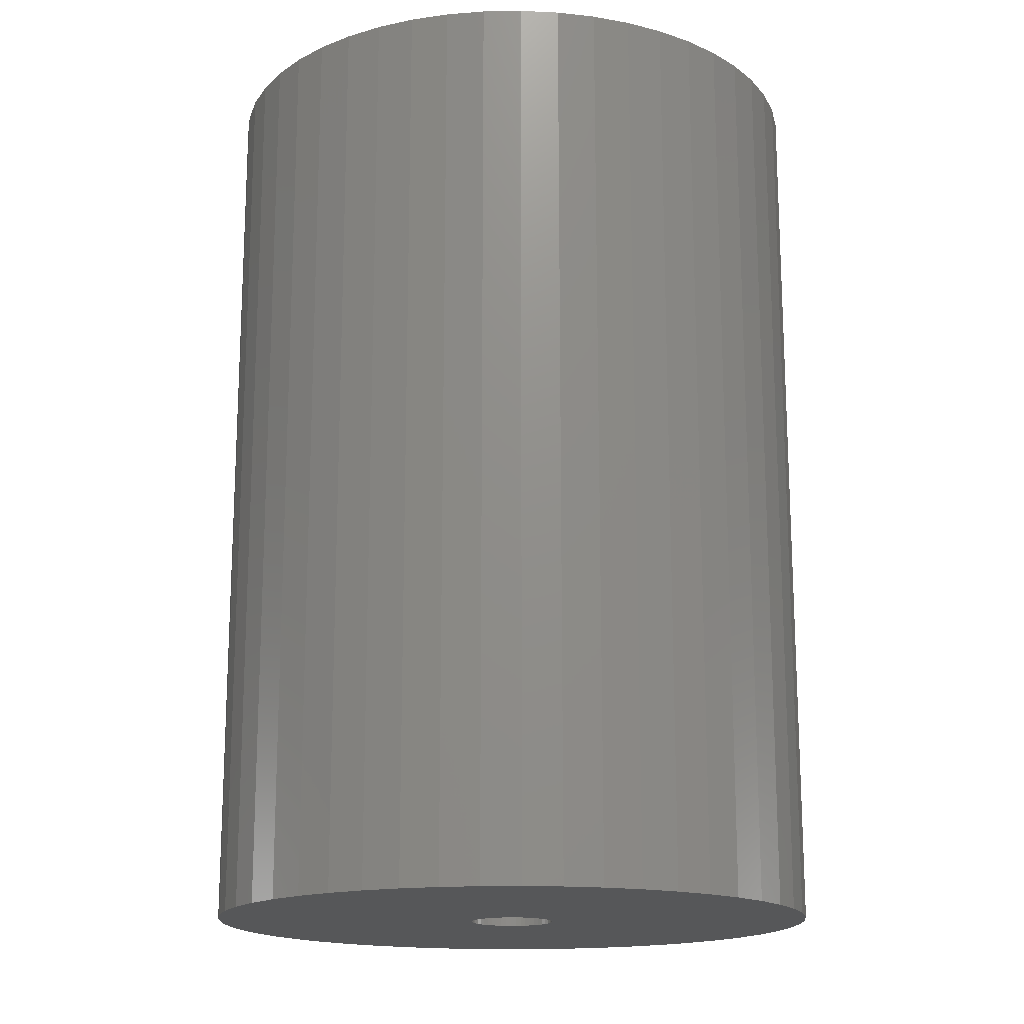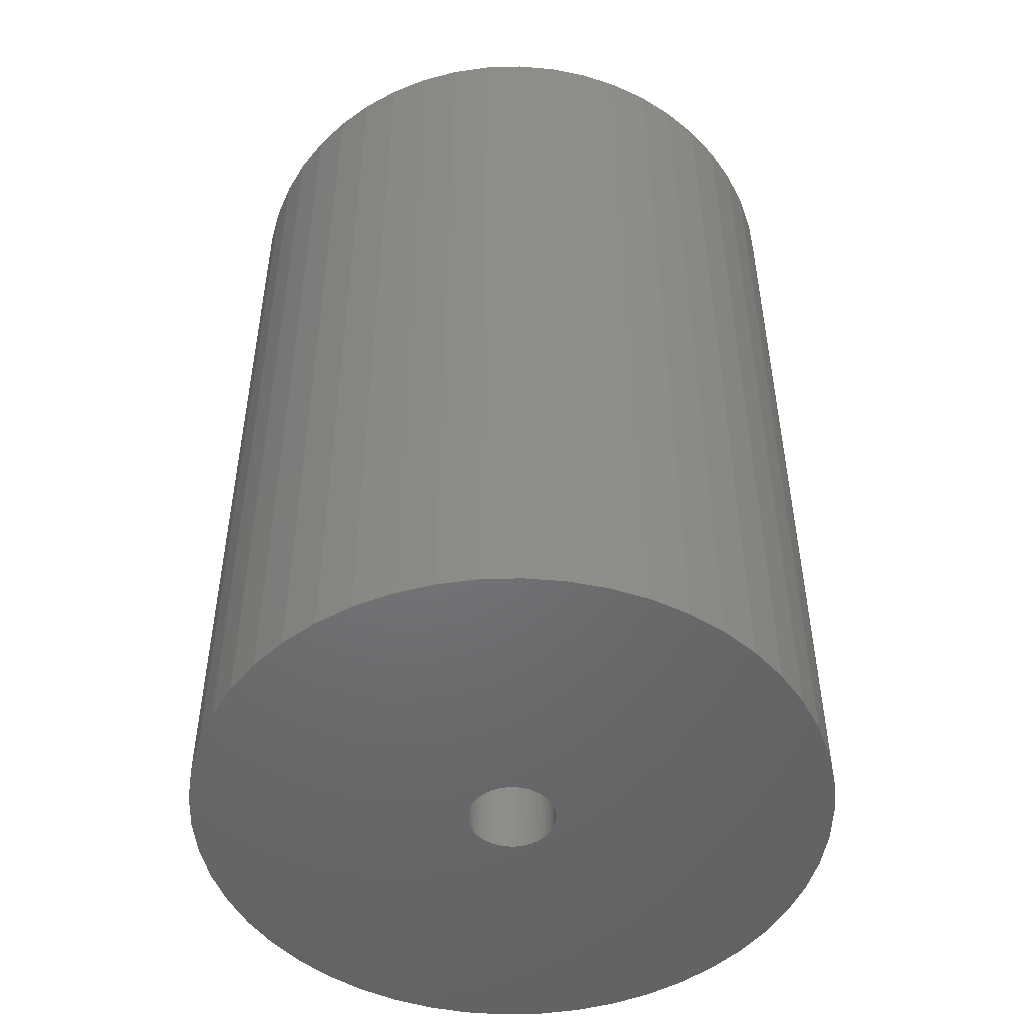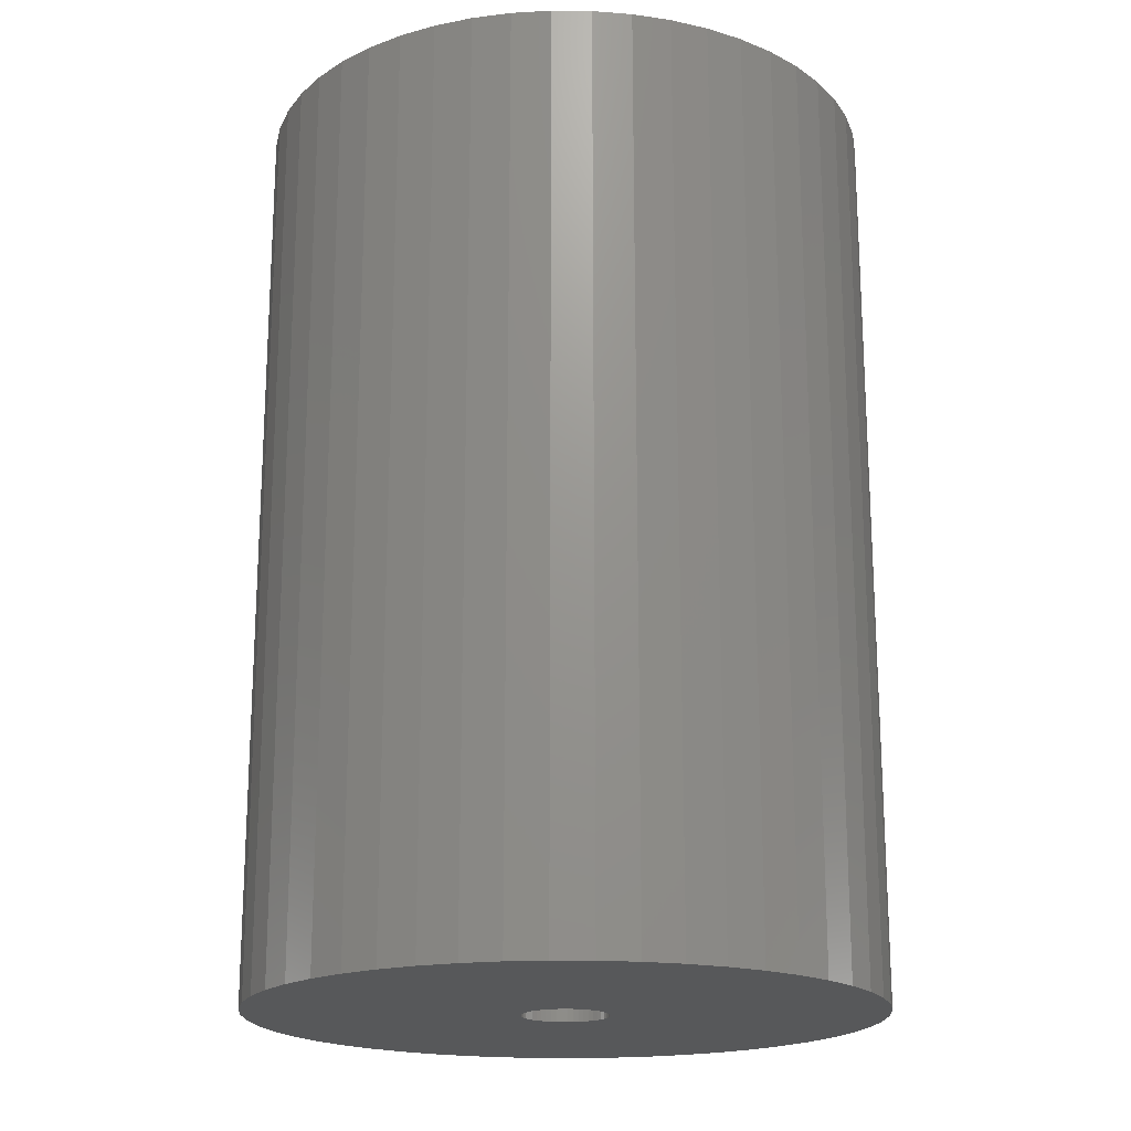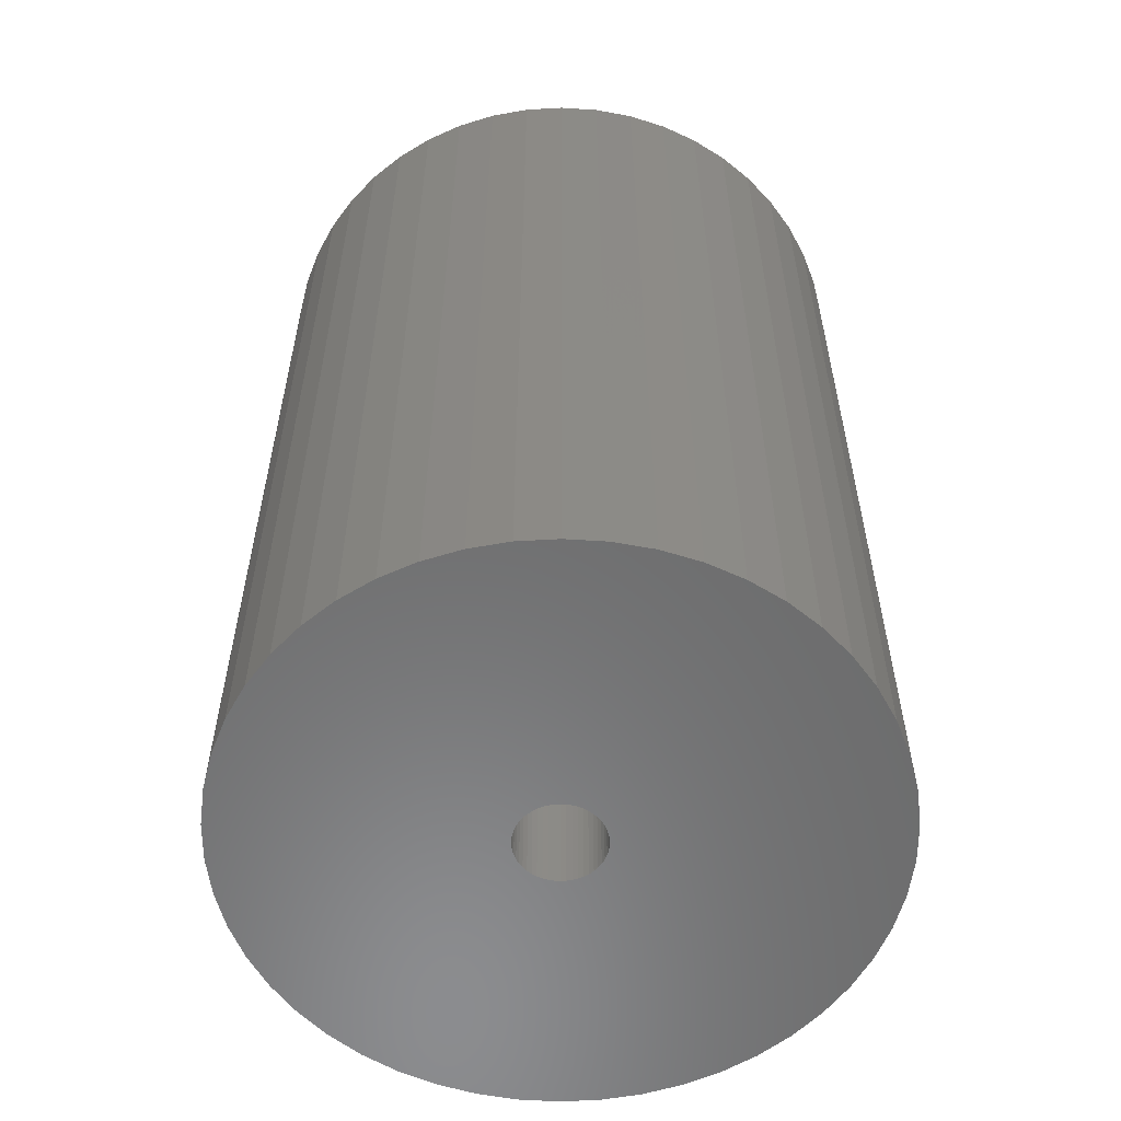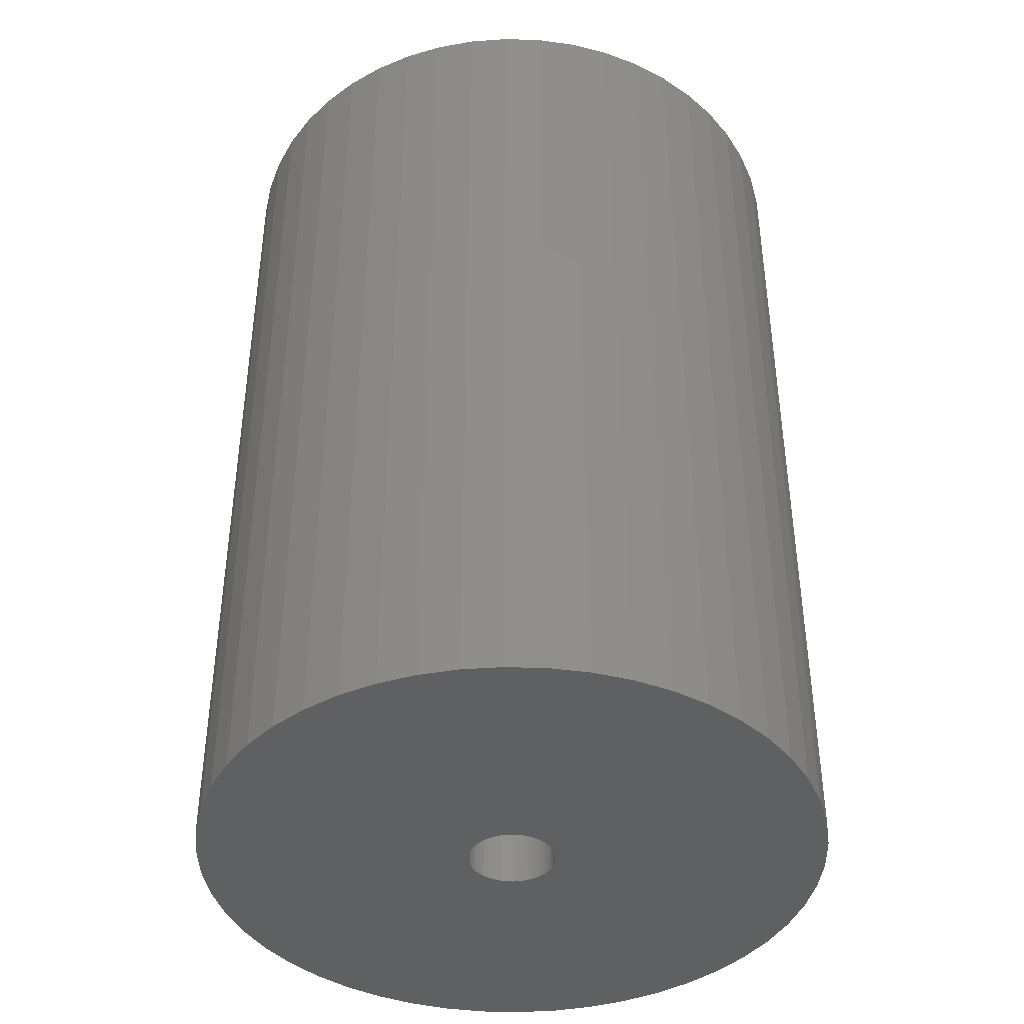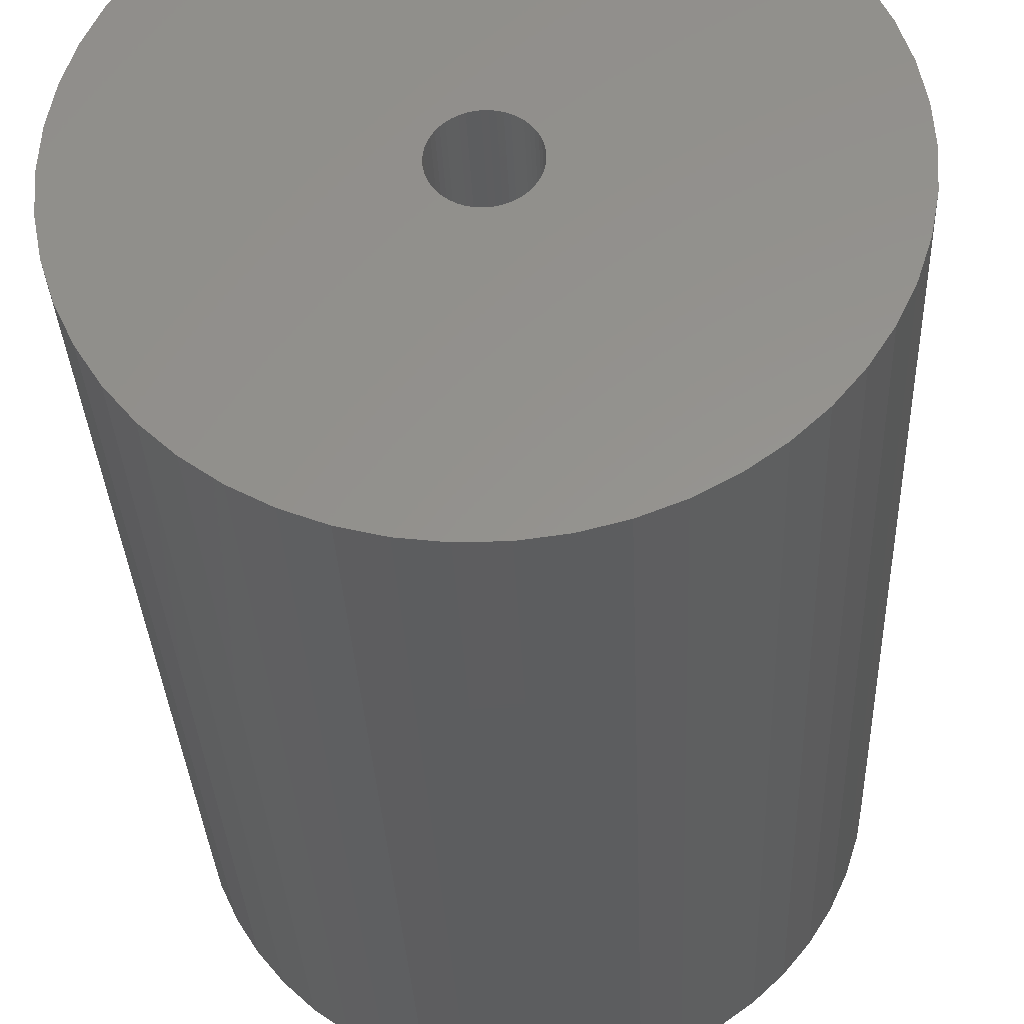
<metadata>
{"format":"stl","ext":"stl","renderer":"f3d","projection":"perspective","resolution":1024,"background":"white","views":[{"elev":-16.7,"azim":-127.7,"up":"+Z"},{"elev":-49.7,"azim":-84.5,"up":"+Z"},{"elev":-19.0,"azim":178.9,"up":"+Z"},{"elev":-57.5,"azim":-169.4,"up":"+Z"},{"elev":-41.4,"azim":177.7,"up":"+Z"},{"elev":-32.3,"azim":-177.6,"up":"+Y"}]}
</metadata>
<code>
# stl→obj: 200 verts, 400 faces
v 11.25 0 16.5
v 11.16 1.41 -16.5
v 11.16 1.41 16.5
v 11.25 0 -16.5
v -11.25 0 -16.5
v -11.16 1.41 16.5
v -11.16 1.41 -16.5
v -11.25 0 16.5
v 0.7064 11.23 -16.5
v -0.7064 11.23 16.5
v 0.7064 11.23 16.5
v -0.7064 11.23 -16.5
v -0.7064 -11.23 -16.5
v 0.7064 -11.23 16.5
v -0.7064 -11.23 16.5
v 0.7064 -11.23 -16.5
v 8.201 7.701 -16.5
v 7.171 8.668 16.5
v 8.201 7.701 16.5
v 7.171 8.668 -16.5
v -7.171 8.668 -16.5
v -8.201 7.701 16.5
v -7.171 8.668 16.5
v -8.201 7.701 -16.5
v -3.476 10.7 -16.5
v -4.79 10.18 16.5
v -3.476 10.7 16.5
v -4.79 10.18 -16.5
v 10.46 4.141 16.5
v 9.858 5.42 -16.5
v 9.858 5.42 16.5
v 10.46 4.141 -16.5
v 10.9 2.798 -16.5
v 10.9 2.798 16.5
v 4.79 10.18 -16.5
v 3.476 10.7 16.5
v 4.79 10.18 16.5
v 3.476 10.7 -16.5
v 6.028 9.499 16.5
v 6.028 9.499 -16.5
v -10.46 4.141 -16.5
v -9.858 5.42 16.5
v -9.858 5.42 -16.5
v -10.46 4.141 16.5
v 1.55 0 16.5
v 1.538 0.1943 16.5
v 11.16 -1.41 16.5
v 1.501 0.3855 16.5
v 1.538 -0.1943 16.5
v 1.441 0.5706 16.5
v 10.9 -2.798 16.5
v 1.358 0.7467 16.5
v 9.101 6.613 16.5
v 1.501 -0.3855 16.5
v 1.254 0.9111 16.5
v 10.46 -4.141 16.5
v 1.13 1.061 16.5
v 1.441 -0.5706 16.5
v 0.988 1.194 16.5
v 9.858 -5.42 16.5
v 0.8305 1.309 16.5
v 1.358 -0.7467 16.5
v 0.66 1.402 16.5
v 9.101 -6.613 16.5
v 0.479 1.474 16.5
v 2.108 11.05 16.5
v 1.254 -0.9111 16.5
v 8.201 -7.701 16.5
v 0.2904 1.523 16.5
v 0.09732 1.547 16.5
v -0.09732 1.547 16.5
v -0.2904 1.523 16.5
v -2.108 11.05 16.5
v -0.479 1.474 16.5
v -0.66 1.402 16.5
v -0.8305 1.309 16.5
v -6.028 9.499 16.5
v -0.988 1.194 16.5
v -1.13 1.061 16.5
v -1.254 0.9111 16.5
v 1.13 -1.061 16.5
v 7.171 -8.668 16.5
v 0.988 -1.194 16.5
v 6.028 -9.499 16.5
v 0.8305 -1.309 16.5
v 4.79 -10.18 16.5
v 0.66 -1.402 16.5
v 3.476 -10.7 16.5
v 0.479 -1.474 16.5
v 2.108 -11.05 16.5
v 0.2904 -1.523 16.5
v 0.09732 -1.547 16.5
v -0.09732 -1.547 16.5
v -0.2904 -1.523 16.5
v -2.108 -11.05 16.5
v -0.479 -1.474 16.5
v -3.476 -10.7 16.5
v -0.66 -1.402 16.5
v -4.79 -10.18 16.5
v -0.8305 -1.309 16.5
v -6.028 -9.499 16.5
v -0.988 -1.194 16.5
v -7.171 -8.668 16.5
v -1.13 -1.061 16.5
v -8.201 -7.701 16.5
v -1.254 -0.9111 16.5
v -9.101 -6.613 16.5
v -1.358 -0.7467 16.5
v -9.858 -5.42 16.5
v -1.441 -0.5706 16.5
v -10.46 -4.141 16.5
v -1.501 -0.3855 16.5
v -10.9 -2.798 16.5
v -1.538 -0.1943 16.5
v -11.16 -1.41 16.5
v -1.55 0 16.5
v -9.101 6.613 16.5
v -1.358 0.7467 16.5
v -1.441 0.5706 16.5
v -1.501 0.3855 16.5
v -10.9 2.798 16.5
v -1.538 0.1943 16.5
v -2.108 11.05 -16.5
v 2.108 -11.05 -16.5
v 3.476 -10.7 -16.5
v 4.79 -10.18 -16.5
v 9.101 6.613 -16.5
v 2.108 11.05 -16.5
v -9.101 6.613 -16.5
v -10.9 2.798 -16.5
v -6.028 9.499 -16.5
v 11.16 -1.41 -16.5
v 6.028 -9.499 -16.5
v 7.171 -8.668 -16.5
v 8.201 -7.701 -16.5
v 10.46 -4.141 -16.5
v 9.858 -5.42 -16.5
v -10.46 -4.141 -16.5
v -10.9 -2.798 -16.5
v 9.101 -6.613 -16.5
v 10.9 -2.798 -16.5
v -8.201 -7.701 -16.5
v -7.171 -8.668 -16.5
v -9.101 -6.613 -16.5
v -9.858 -5.42 -16.5
v 1.55 0 -16.5
v 1.538 -0.1943 -16.5
v 1.501 -0.3855 -16.5
v 1.538 0.1943 -16.5
v 1.441 -0.5706 -16.5
v 1.358 -0.7467 -16.5
v 1.501 0.3855 -16.5
v 1.254 -0.9111 -16.5
v 1.13 -1.061 -16.5
v 1.441 0.5706 -16.5
v 0.988 -1.194 -16.5
v 0.8305 -1.309 -16.5
v 1.358 0.7467 -16.5
v 0.66 -1.402 -16.5
v 0.479 -1.474 -16.5
v 1.254 0.9111 -16.5
v 0.2904 -1.523 -16.5
v 0.09732 -1.547 -16.5
v -0.09732 -1.547 -16.5
v -0.2904 -1.523 -16.5
v -2.108 -11.05 -16.5
v -0.479 -1.474 -16.5
v -3.476 -10.7 -16.5
v -0.66 -1.402 -16.5
v -4.79 -10.18 -16.5
v -0.8305 -1.309 -16.5
v -6.028 -9.499 -16.5
v -0.988 -1.194 -16.5
v -1.13 -1.061 -16.5
v -1.254 -0.9111 -16.5
v 1.13 1.061 -16.5
v 0.988 1.194 -16.5
v 0.8305 1.309 -16.5
v 0.66 1.402 -16.5
v 0.479 1.474 -16.5
v 0.2904 1.523 -16.5
v 0.09732 1.547 -16.5
v -0.09732 1.547 -16.5
v -0.2904 1.523 -16.5
v -0.479 1.474 -16.5
v -0.66 1.402 -16.5
v -0.8305 1.309 -16.5
v -0.988 1.194 -16.5
v -1.13 1.061 -16.5
v -1.254 0.9111 -16.5
v -1.358 0.7467 -16.5
v -1.441 0.5706 -16.5
v -1.501 0.3855 -16.5
v -1.538 0.1943 -16.5
v -1.55 0 -16.5
v -1.358 -0.7467 -16.5
v -1.441 -0.5706 -16.5
v -1.501 -0.3855 -16.5
v -1.538 -0.1943 -16.5
v -11.16 -1.41 -16.5
f 1 2 3
f 2 1 4
f 5 6 7
f 6 5 8
f 9 10 11
f 10 9 12
f 13 14 15
f 14 13 16
f 17 18 19
f 18 17 20
f 21 22 23
f 22 21 24
f 25 26 27
f 26 25 28
f 29 30 31
f 30 29 32
f 3 33 34
f 33 3 2
f 35 36 37
f 36 35 38
f 20 39 18
f 39 20 40
f 41 42 43
f 42 41 44
f 45 1 3
f 46 3 34
f 1 45 47
f 48 34 29
f 49 47 45
f 50 29 31
f 47 49 51
f 52 31 53
f 54 51 49
f 55 53 19
f 51 54 56
f 57 19 18
f 58 56 54
f 59 18 39
f 56 58 60
f 61 39 37
f 62 60 58
f 63 37 36
f 60 62 64
f 65 36 66
f 67 64 62
f 64 67 68
f 3 46 45
f 34 48 46
f 29 50 48
f 31 52 50
f 53 55 52
f 19 57 55
f 18 59 57
f 39 61 59
f 69 66 11
f 37 63 61
f 36 65 63
f 66 69 65
f 11 70 69
f 11 71 70
f 10 71 11
f 71 10 72
f 73 72 10
f 72 73 74
f 27 74 73
f 74 27 75
f 26 75 27
f 75 26 76
f 77 76 26
f 76 77 78
f 23 78 77
f 78 23 79
f 79 22 80
f 22 79 23
f 81 68 67
f 68 81 82
f 83 82 81
f 82 83 84
f 85 84 83
f 84 85 86
f 87 86 85
f 86 87 88
f 89 88 87
f 88 89 90
f 91 90 89
f 90 91 14
f 92 14 91
f 93 14 92
f 15 93 94
f 95 94 96
f 97 96 98
f 93 15 14
f 99 98 100
f 101 100 102
f 103 102 104
f 105 104 106
f 107 106 108
f 109 108 110
f 111 110 112
f 113 112 114
f 94 95 15
f 115 114 116
f 117 80 22
f 80 117 118
f 96 97 95
f 42 118 117
f 98 99 97
f 118 42 119
f 100 101 99
f 44 119 42
f 102 103 101
f 119 44 120
f 104 105 103
f 121 120 44
f 106 107 105
f 120 121 122
f 108 109 107
f 6 122 121
f 110 111 109
f 122 6 116
f 112 113 111
f 8 116 6
f 114 115 113
f 116 8 115
f 123 27 73
f 27 123 25
f 16 90 14
f 90 16 124
f 125 86 88
f 86 125 126
f 34 32 29
f 32 34 33
f 53 17 19
f 17 53 127
f 31 127 53
f 127 31 30
f 38 66 36
f 66 38 128
f 128 11 66
f 11 128 9
f 40 37 39
f 37 40 35
f 43 117 129
f 117 43 42
f 129 22 24
f 22 129 117
f 130 44 41
f 44 130 121
f 7 121 130
f 121 7 6
f 28 77 26
f 77 28 131
f 131 23 77
f 23 131 21
f 12 73 10
f 73 12 123
f 47 4 1
f 4 47 132
f 126 84 86
f 84 126 133
f 134 68 82
f 68 134 135
f 60 136 56
f 136 60 137
f 138 113 139
f 113 138 111
f 68 140 64
f 140 68 135
f 51 132 47
f 132 51 141
f 56 141 51
f 141 56 136
f 142 103 105
f 103 142 143
f 144 109 145
f 109 144 107
f 146 4 132
f 147 132 141
f 4 146 2
f 148 141 136
f 149 2 146
f 150 136 137
f 2 149 33
f 151 137 140
f 152 33 149
f 153 140 135
f 33 152 32
f 154 135 134
f 155 32 152
f 156 134 133
f 32 155 30
f 157 133 126
f 158 30 155
f 159 126 125
f 30 158 127
f 160 125 124
f 161 127 158
f 127 161 17
f 132 147 146
f 141 148 147
f 136 150 148
f 137 151 150
f 140 153 151
f 135 154 153
f 134 156 154
f 133 157 156
f 162 124 16
f 126 159 157
f 125 160 159
f 124 162 160
f 16 163 162
f 16 164 163
f 13 164 16
f 164 13 165
f 166 165 13
f 165 166 167
f 168 167 166
f 167 168 169
f 170 169 168
f 169 170 171
f 172 171 170
f 171 172 173
f 143 173 172
f 173 143 174
f 174 142 175
f 142 174 143
f 176 17 161
f 17 176 20
f 177 20 176
f 20 177 40
f 178 40 177
f 40 178 35
f 179 35 178
f 35 179 38
f 180 38 179
f 38 180 128
f 181 128 180
f 128 181 9
f 182 9 181
f 183 9 182
f 12 183 184
f 123 184 185
f 25 185 186
f 183 12 9
f 28 186 187
f 131 187 188
f 21 188 189
f 24 189 190
f 129 190 191
f 43 191 192
f 41 192 193
f 130 193 194
f 184 123 12
f 7 194 195
f 144 175 142
f 175 144 196
f 185 25 123
f 145 196 144
f 186 28 25
f 196 145 197
f 187 131 28
f 138 197 145
f 188 21 131
f 197 138 198
f 189 24 21
f 139 198 138
f 190 129 24
f 198 139 199
f 191 43 129
f 200 199 139
f 192 41 43
f 199 200 195
f 193 130 41
f 5 195 200
f 194 7 130
f 195 5 7
f 124 88 90
f 88 124 125
f 133 82 84
f 82 133 134
f 64 137 60
f 137 64 140
f 166 15 95
f 15 166 13
f 170 97 99
f 97 170 168
f 143 101 103
f 101 143 172
f 168 95 97
f 95 168 166
f 142 107 144
f 107 142 105
f 145 111 138
f 111 145 109
f 139 115 200
f 115 139 113
f 200 8 5
f 8 200 115
f 172 99 101
f 99 172 170
f 146 46 149
f 46 146 45
f 116 194 122
f 194 116 195
f 183 70 71
f 70 183 182
f 163 93 92
f 93 163 164
f 177 57 59
f 57 177 176
f 189 78 79
f 78 189 188
f 186 74 75
f 74 186 185
f 155 52 158
f 52 155 50
f 158 55 161
f 55 158 52
f 180 63 65
f 63 180 179
f 181 65 69
f 65 181 180
f 178 59 61
f 59 178 177
f 119 191 118
f 191 119 192
f 80 189 79
f 189 80 190
f 120 192 119
f 192 120 193
f 187 75 76
f 75 187 186
f 185 72 74
f 72 185 184
f 159 89 87
f 89 159 160
f 152 50 155
f 50 152 48
f 149 48 152
f 48 149 46
f 161 57 176
f 57 161 55
f 182 69 70
f 69 182 181
f 179 61 63
f 61 179 178
f 118 190 80
f 190 118 191
f 122 193 120
f 193 122 194
f 188 76 78
f 76 188 187
f 184 71 72
f 71 184 183
f 150 54 148
f 54 150 58
f 148 49 147
f 49 148 54
f 173 104 102
f 104 173 174
f 108 197 110
f 197 108 196
f 104 175 106
f 175 104 174
f 156 85 83
f 85 156 157
f 153 62 151
f 62 153 67
f 147 45 146
f 45 147 49
f 165 96 94
f 96 165 167
f 110 198 112
f 198 110 197
f 154 67 153
f 67 154 81
f 157 87 85
f 87 157 159
f 151 58 150
f 58 151 62
f 164 94 93
f 94 164 165
f 167 98 96
f 98 167 169
f 106 196 108
f 196 106 175
f 112 199 114
f 199 112 198
f 114 195 116
f 195 114 199
f 154 83 81
f 83 154 156
f 160 91 89
f 91 160 162
f 162 92 91
f 92 162 163
f 169 100 98
f 100 169 171
f 171 102 100
f 102 171 173

</code>
